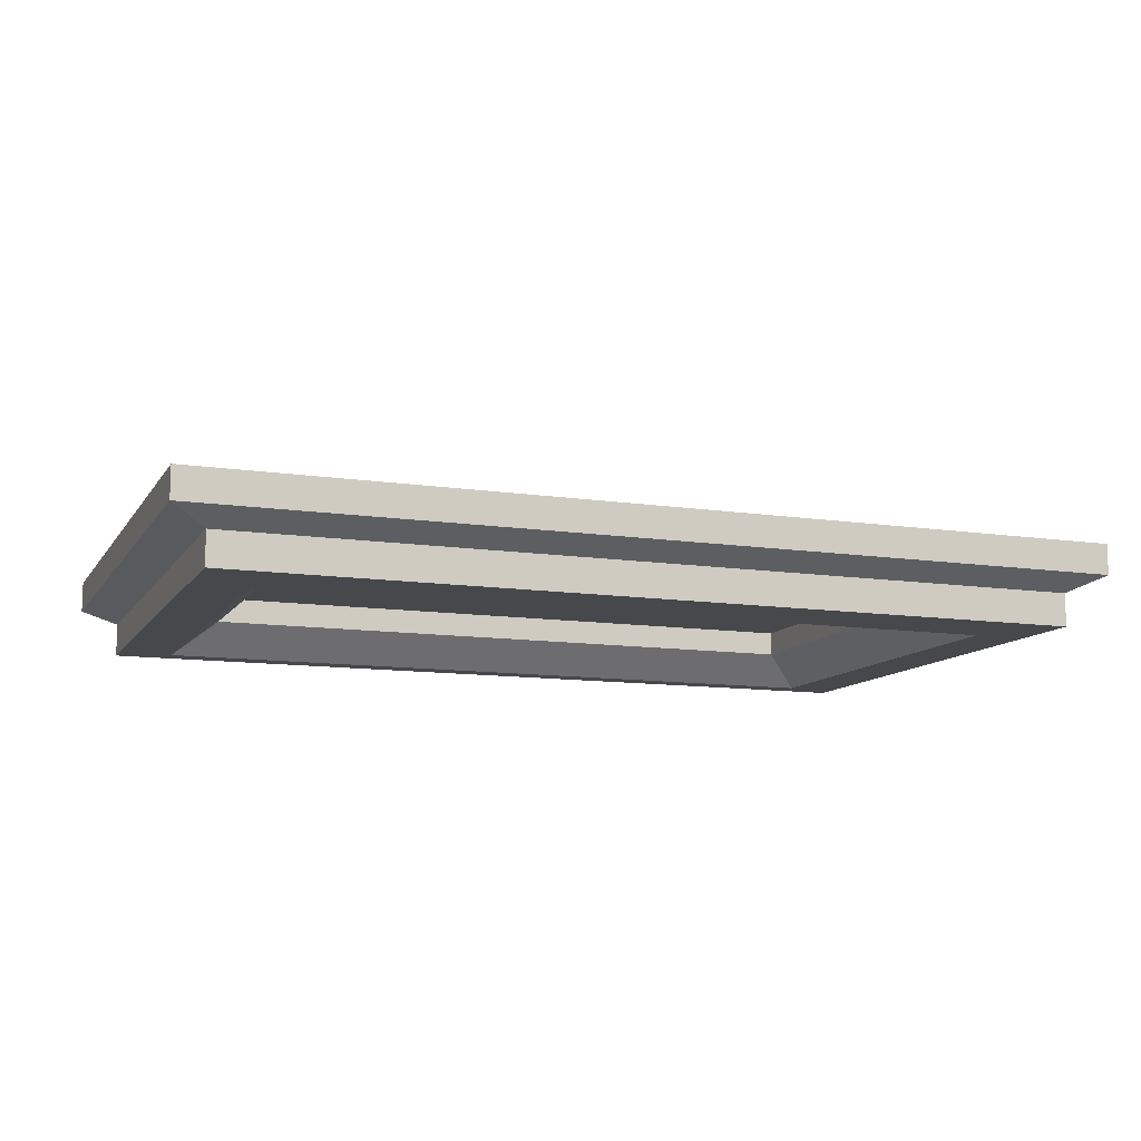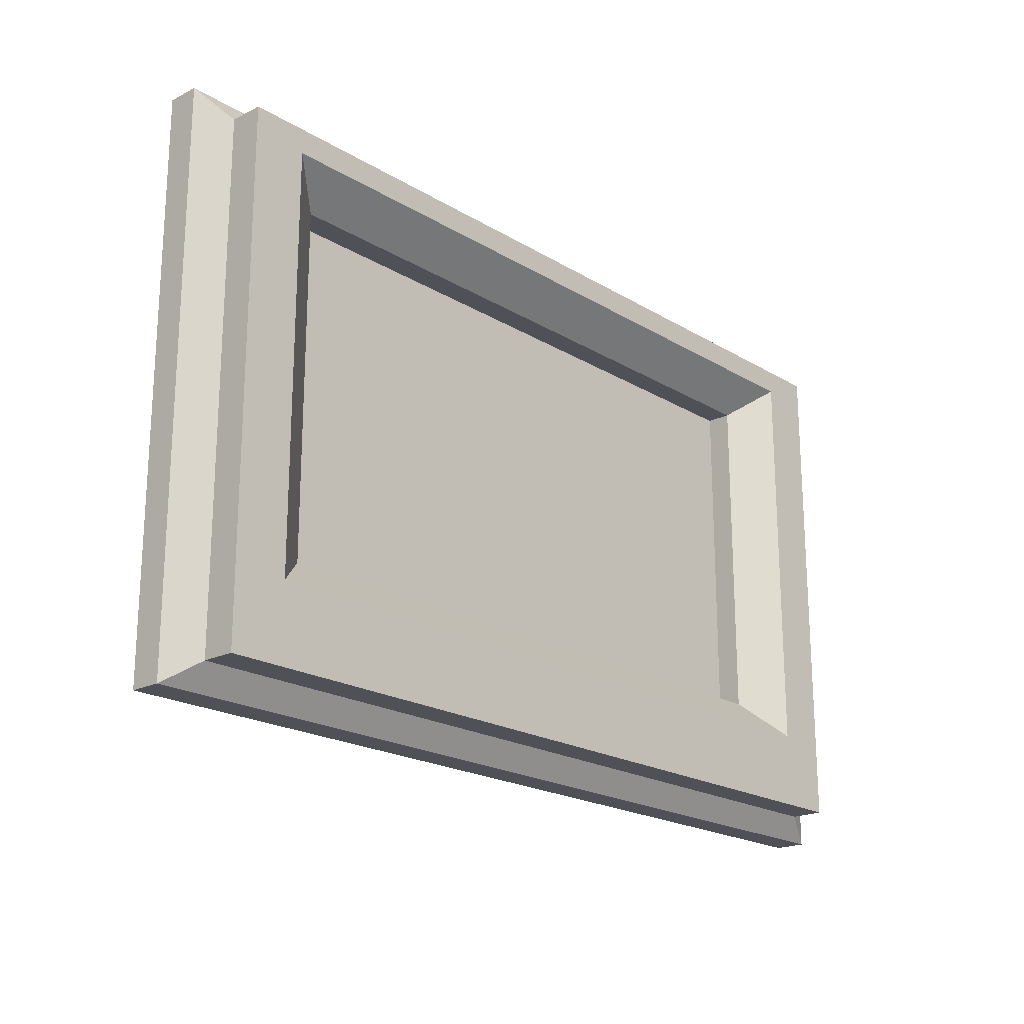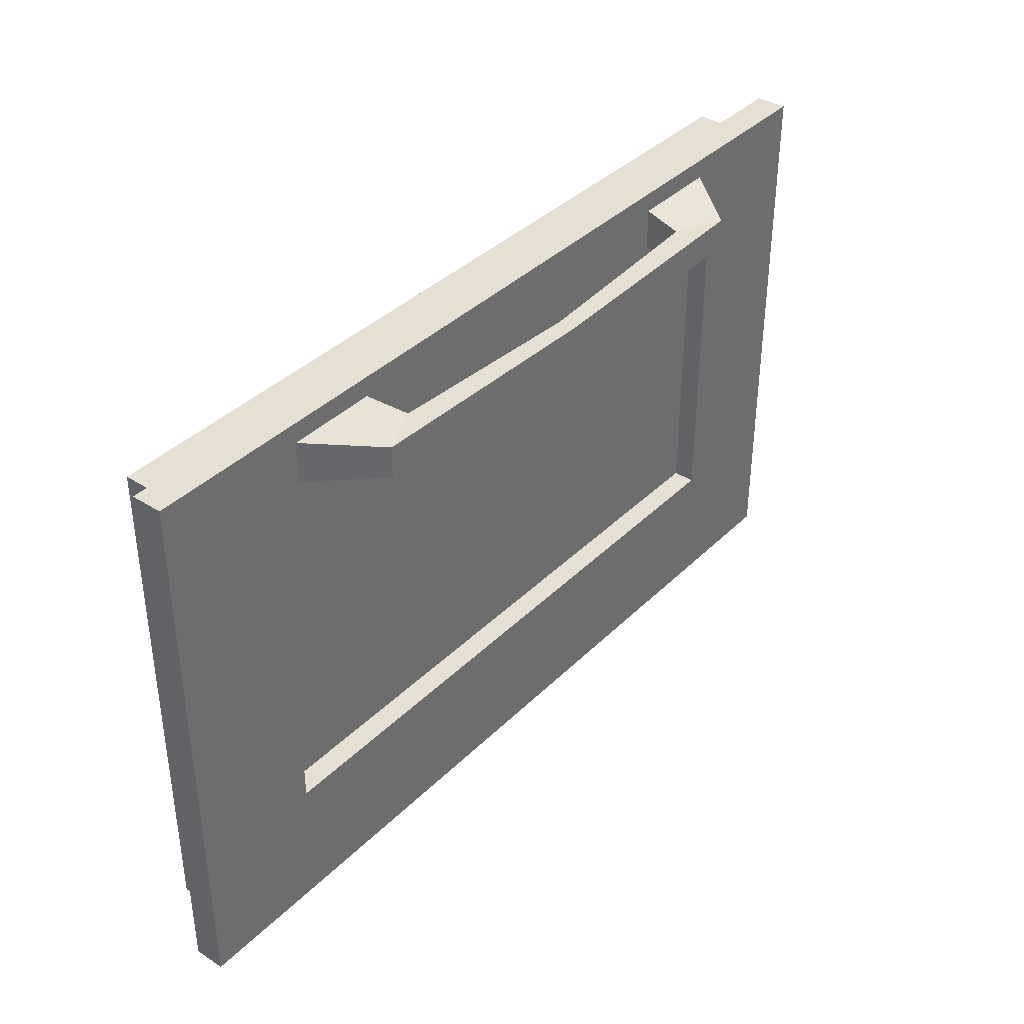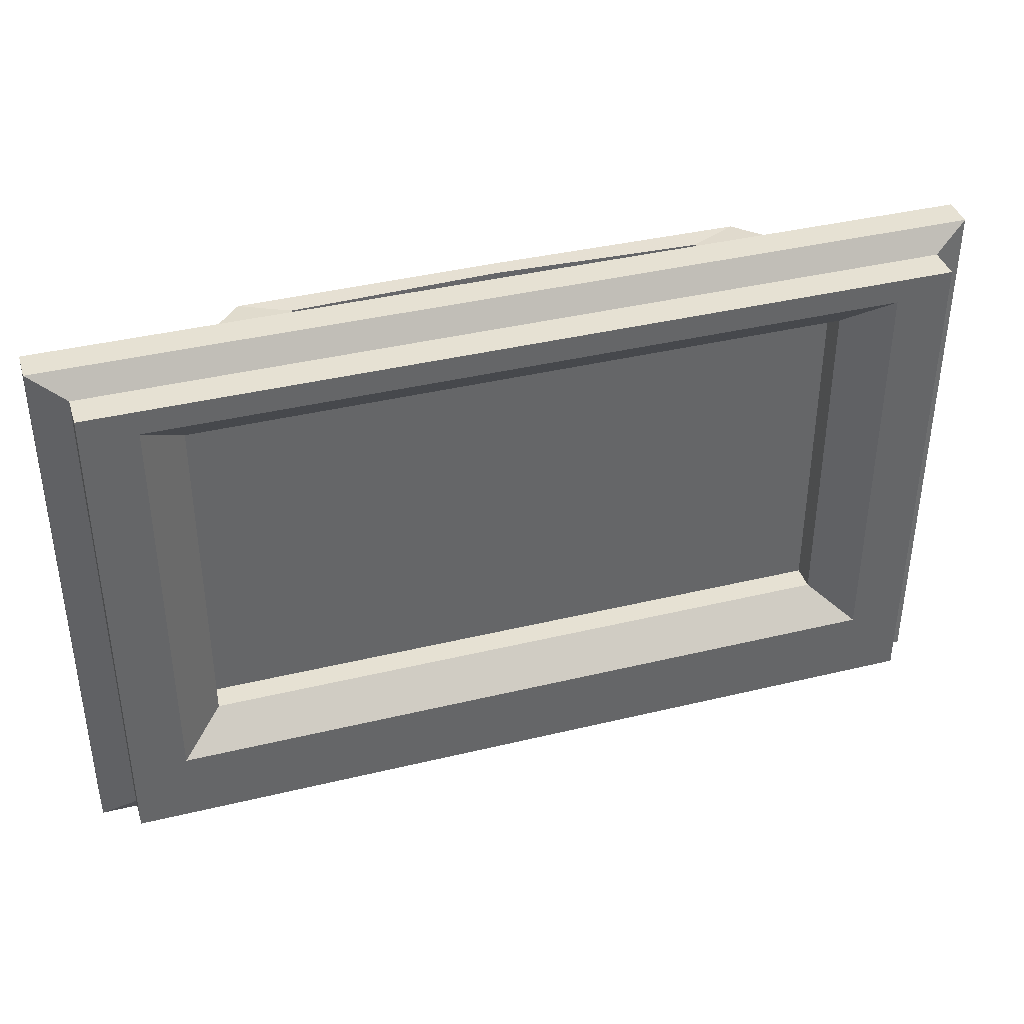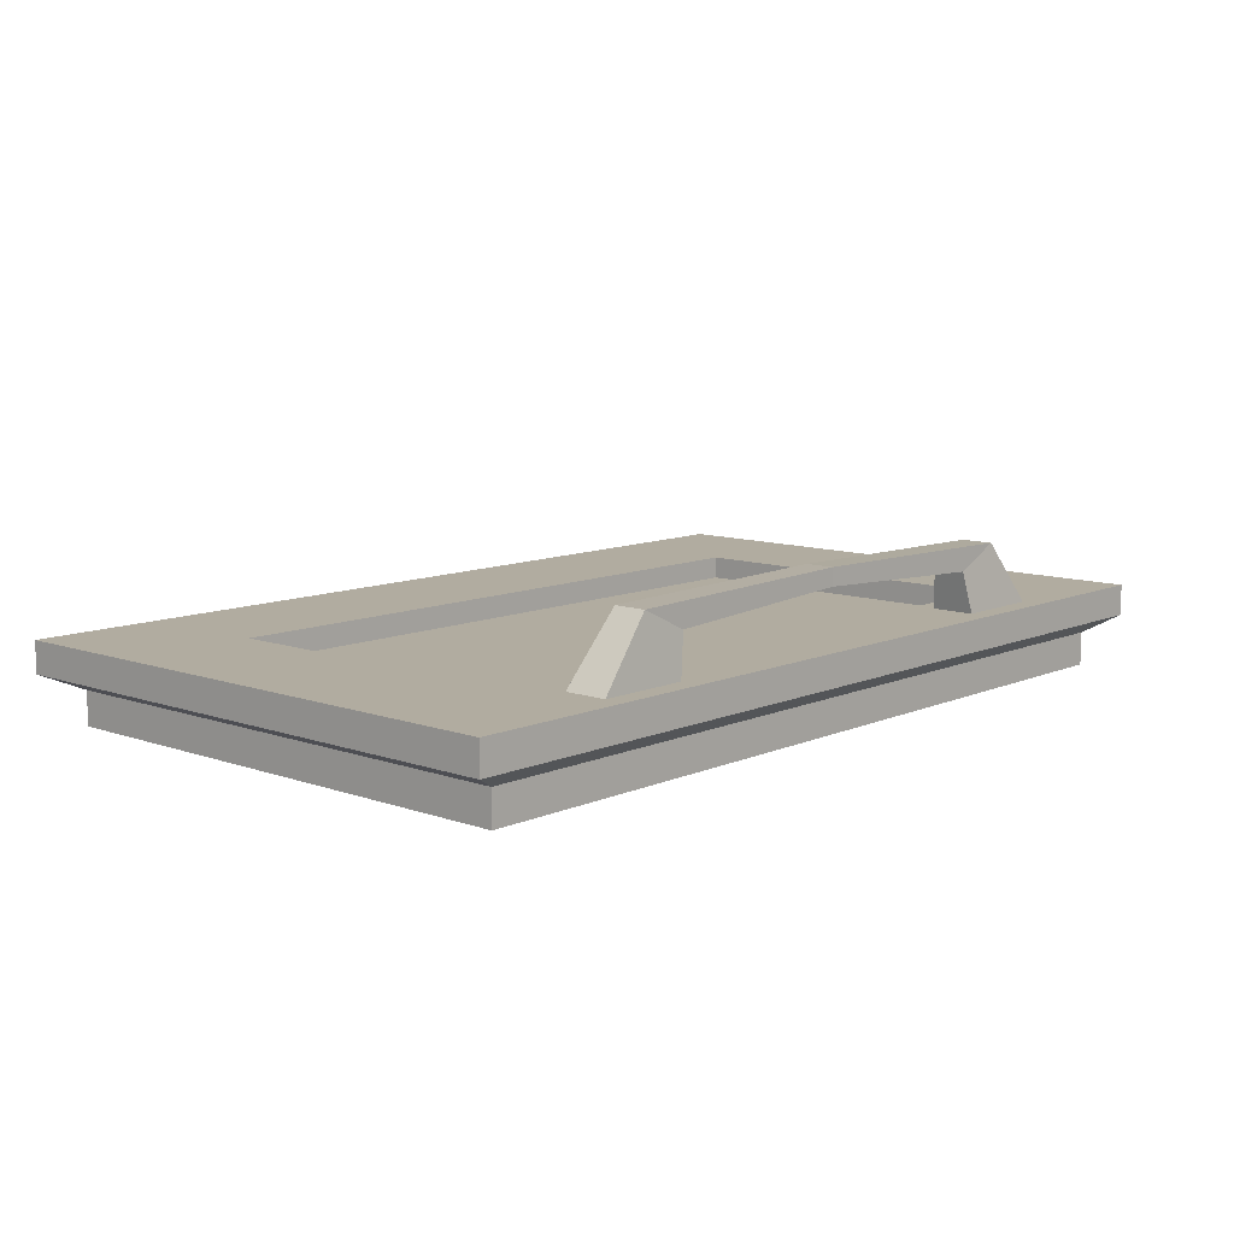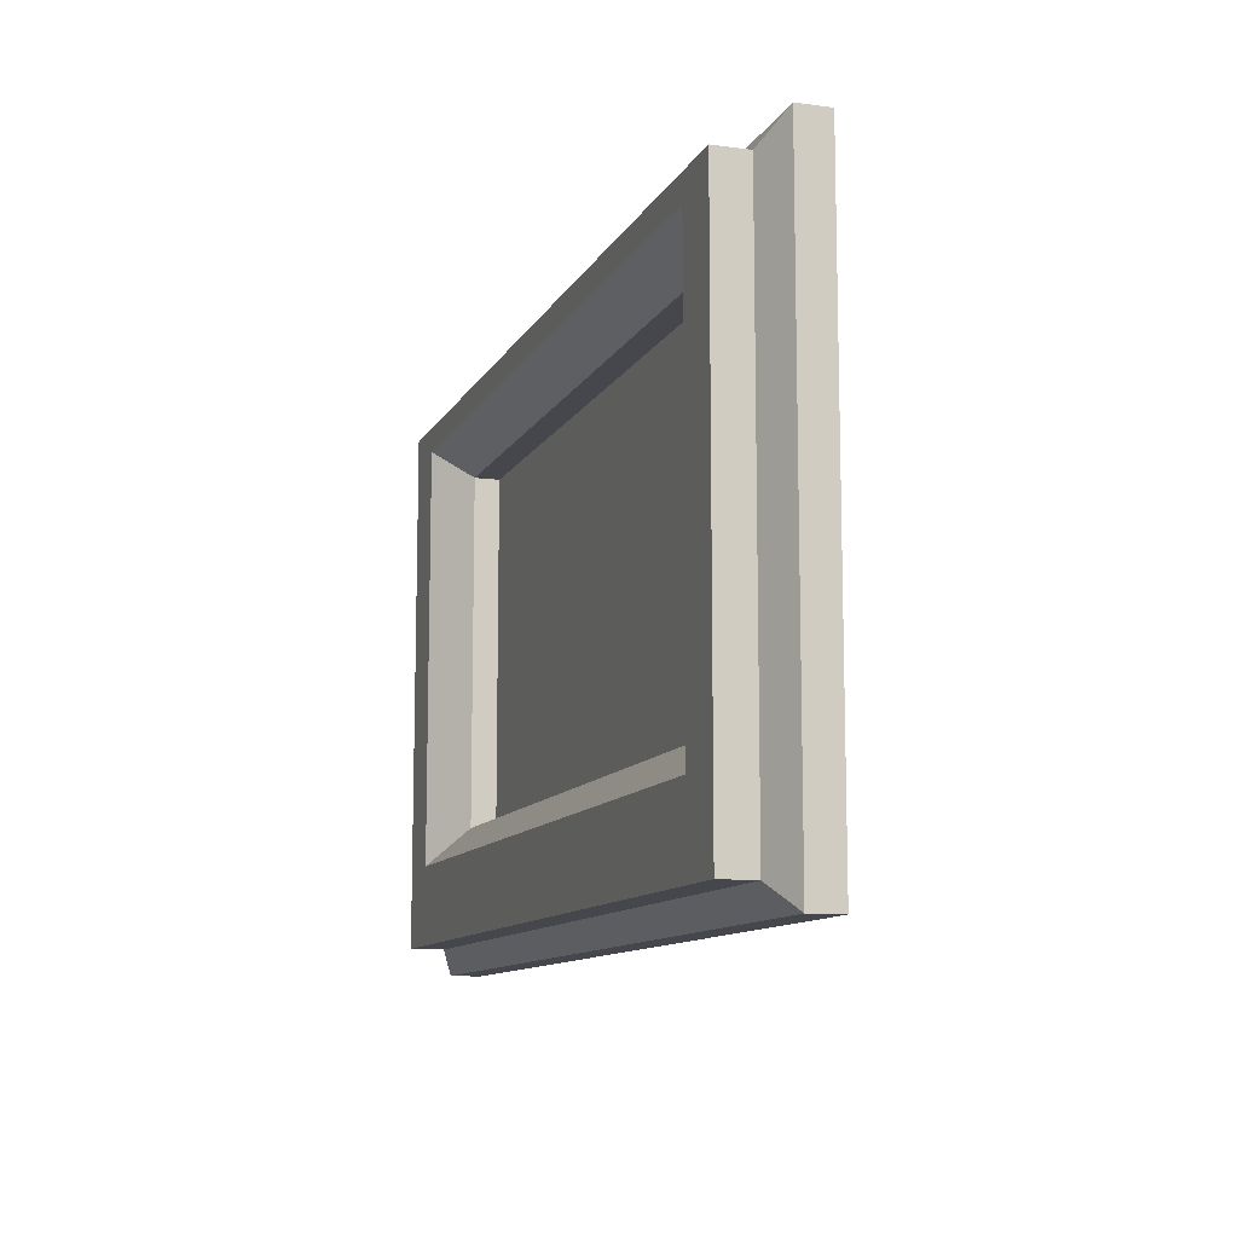
<metadata>
{"format":"obj","ext":"obj","renderer":"f3d","projection":"perspective","resolution":1024,"background":"white","views":[{"elev":-11.2,"azim":-20.5,"up":"+Z"},{"elev":-20.3,"azim":132.3,"up":"+Y"},{"elev":37.9,"azim":-51.0,"up":"+Y"},{"elev":38.9,"azim":163.1,"up":"+Y"},{"elev":10.1,"azim":132.1,"up":"+Z"},{"elev":-10.9,"azim":-108.4,"up":"+Y"}]}
</metadata>
<code>
v -45.32 55.06 -0
v -45.32 -0 -3.573
v -45.32 0 -0
v -45.32 55.06 -3.573
v 45.32 55.06 -0
v -45.32 55.06 -3.573
v -45.32 55.06 -0
v 45.32 55.06 -3.573
v 45.32 0 -0
v 45.32 55.06 -3.573
v 45.32 55.06 -0
v 45.32 -0 -3.573
v -45.32 0 -0
v 45.32 -0 -3.573
v 45.32 0 -0
v -45.32 -0 -3.573
v 49.09 -2.563 1.746
v -49.09 -2.563 1.746
v -45.32 0 -0
v 45.32 0 -0
v 49.09 57.62 1.746
v 49.09 -2.563 1.746
v 45.32 0 -0
v 45.32 55.06 -0
v -49.09 57.62 1.746
v 49.09 57.62 1.746
v 45.32 55.06 -0
v -45.32 55.06 -0
v -45.32 0 -0
v -49.09 57.62 1.746
v -45.32 55.06 -0
v -49.09 -2.563 1.746
v 49.09 -2.563 5.083
v -49.09 -2.563 5.083
v -49.09 -2.563 1.746
v 49.09 -2.563 1.746
v 49.09 57.62 5.083
v 49.09 -2.563 5.083
v 49.09 -2.563 1.746
v 49.09 57.62 1.746
v -49.09 57.62 5.083
v 49.09 57.62 5.083
v 49.09 57.62 1.746
v -49.09 57.62 1.746
v -49.09 -2.563 5.083
v -49.09 57.62 5.083
v -49.09 57.62 1.746
v -49.09 -2.563 1.746
v 26.79 54.91 11.85
v 22.67 55.48 5.083
v 21.76 54.91 9.445
v 32.38 55.48 5.083
v 21.76 51.5 9.445
v 21.76 54.91 9.445
v 22.67 55.48 5.083
v 22.67 50.93 5.083
v 21.76 51.5 9.445
v 22.67 50.93 5.083
v 26.8 51.5 11.85
v 32.38 50.93 5.083
v 26.8 51.5 11.85
v 32.38 50.93 5.083
v 26.79 54.91 11.85
v 32.38 55.48 5.083
v -21.76 54.91 9.445
v -21.76 51.5 9.445
v -22.67 50.93 5.083
v -22.67 55.48 5.083
v -21.76 54.91 9.445
v -22.67 55.48 5.083
v -26.79 54.91 11.85
v -32.38 55.48 5.083
v -26.79 54.91 11.85
v -32.38 55.48 5.083
v -26.79 51.5 11.85
v -32.38 50.93 5.083
v -26.79 51.5 11.85
v -22.67 50.93 5.083
v -21.76 51.5 9.445
v -32.38 50.93 5.083
v 21.76 54.91 9.445
v 6.3e-05 54.71 12.39
v 26.79 54.91 11.85
v 6.3e-05 54.71 10.53
v 6.3e-05 51.7 10.53
v 21.76 54.91 9.445
v 21.76 51.5 9.445
v 6.3e-05 54.71 10.53
v 26.8 51.5 11.85
v 6.3e-05 51.7 12.39
v 21.76 51.5 9.445
v 6.3e-05 51.7 10.53
v 26.79 54.91 11.85
v 6.3e-05 51.7 12.39
v 26.8 51.5 11.85
v 6.3e-05 54.71 12.39
v -21.76 54.91 9.445
v 6.3e-05 51.7 10.53
v -21.76 51.5 9.445
v 6.3e-05 54.71 10.53
v -26.79 54.91 11.85
v 6.3e-05 54.71 12.39
v -21.76 54.91 9.445
v 6.3e-05 54.71 10.53
v -26.79 51.5 11.85
v 6.3e-05 51.7 12.39
v -26.79 54.91 11.85
v 6.3e-05 54.71 12.39
v -21.76 51.5 9.445
v 6.3e-05 51.7 12.39
v -26.79 51.5 11.85
v 6.3e-05 51.7 10.53
v -34.9 11.8 5.083
v 34.9 11.8 5.083
v 34.9 11.8 -0
v -34.9 11.8 -0
v 34.9 11.8 5.083
v 34.9 48.79 5.083
v 34.9 48.79 -0
v 34.9 11.8 -0
v 34.9 48.79 5.083
v -34.9 48.79 5.083
v -34.9 48.79 -0
v 34.9 48.79 -0
v -34.9 48.79 5.083
v -34.9 11.8 5.083
v -34.9 11.8 -0
v -34.9 48.79 -0
v 39.47 8.166 -3.573
v 34.9 48.79 -0
v 39.47 52.43 -3.573
v 34.9 11.8 -0
v 39.47 8.166 -3.573
v -39.47 8.166 -3.573
v -34.9 11.8 -0
v 34.9 11.8 -0
v -34.9 48.79 -0
v -34.9 11.8 -0
v -39.47 8.166 -3.573
v -39.47 52.43 -3.573
v -39.47 52.43 -3.573
v 39.47 52.43 -3.573
v 34.9 48.79 -0
v -34.9 48.79 -0
v 49.09 -2.563 5.083
v -34.9 11.8 5.083
v -49.09 -2.563 5.083
v -49.09 57.62 5.083
v 34.9 11.8 5.083
v 49.09 57.62 5.083
v -34.9 48.79 5.083
v 34.9 48.79 5.083
v -32.38 55.48 5.083
v -32.38 50.93 5.083
v -22.67 55.48 5.083
v -22.67 50.93 5.083
v 22.67 55.48 5.083
v 22.67 50.93 5.083
v 32.38 55.48 5.083
v 32.38 50.93 5.083
v 45.32 -0 -3.573
v -45.32 -0 -3.573
v -39.47 8.166 -3.573
v -45.32 55.06 -3.573
v 39.47 8.166 -3.573
v -39.47 52.43 -3.573
v 45.32 55.06 -3.573
v 39.47 52.43 -3.573
v 26.62 41.74 2.687
v -26.62 41.74 2.687
v -26.62 18.11 2.687
v 26.62 18.11 2.687
v 34.9 48.79 2.687
v -34.9 48.79 2.687
v -26.62 41.74 2.687
v -34.9 11.8 2.687
v 26.62 41.74 2.687
v -26.62 18.11 2.687
v 34.9 11.8 2.687
v 26.62 18.11 2.687
f 1 2 3
f 2 1 4
f 5 6 7
f 6 5 8
f 9 10 11
f 10 9 12
f 13 14 15
f 14 13 16
f 17 18 19
f 17 19 20
f 21 22 23
f 21 23 24
f 25 26 27
f 25 27 28
f 29 30 31
f 30 29 32
f 33 34 35
f 33 35 36
f 37 38 39
f 37 39 40
f 41 42 43
f 41 43 44
f 45 46 47
f 45 47 48
f 49 50 51
f 50 49 52
f 53 54 55
f 53 55 56
f 57 58 59
f 58 60 59
f 61 62 63
f 63 62 64
f 65 66 67
f 65 67 68
f 69 70 71
f 70 72 71
f 73 74 75
f 75 74 76
f 77 78 79
f 78 77 80
f 81 82 83
f 82 81 84
f 85 86 87
f 86 85 88
f 89 90 91
f 91 90 92
f 93 94 95
f 94 93 96
f 97 98 99
f 98 97 100
f 101 102 103
f 103 102 104
f 105 106 107
f 108 107 106
f 109 110 111
f 110 109 112
f 113 114 115
f 113 115 116
f 117 118 119
f 117 119 120
f 121 122 123
f 121 123 124
f 125 126 127
f 125 127 128
f 129 130 131
f 130 129 132
f 133 134 135
f 133 135 136
f 137 138 139
f 139 140 137
f 141 142 143
f 141 143 144
f 145 146 147
f 148 147 146
f 146 145 149
f 150 149 145
f 146 151 148
f 149 150 152
f 151 153 148
f 153 151 154
f 155 148 153
f 155 150 148
f 151 156 154
f 157 150 155
f 151 158 156
f 158 155 156
f 155 158 157
f 158 151 152
f 150 157 159
f 150 159 152
f 158 152 160
f 152 159 160
f 161 162 163
f 164 163 162
f 161 163 165
f 163 164 166
f 167 161 165
f 167 166 164
f 167 165 168
f 166 167 168
f 169 170 171
f 169 171 172
f 173 174 175
f 174 176 175
f 173 175 177
f 175 176 178
f 177 179 173
f 176 179 178
f 179 177 180
f 178 179 180

</code>
